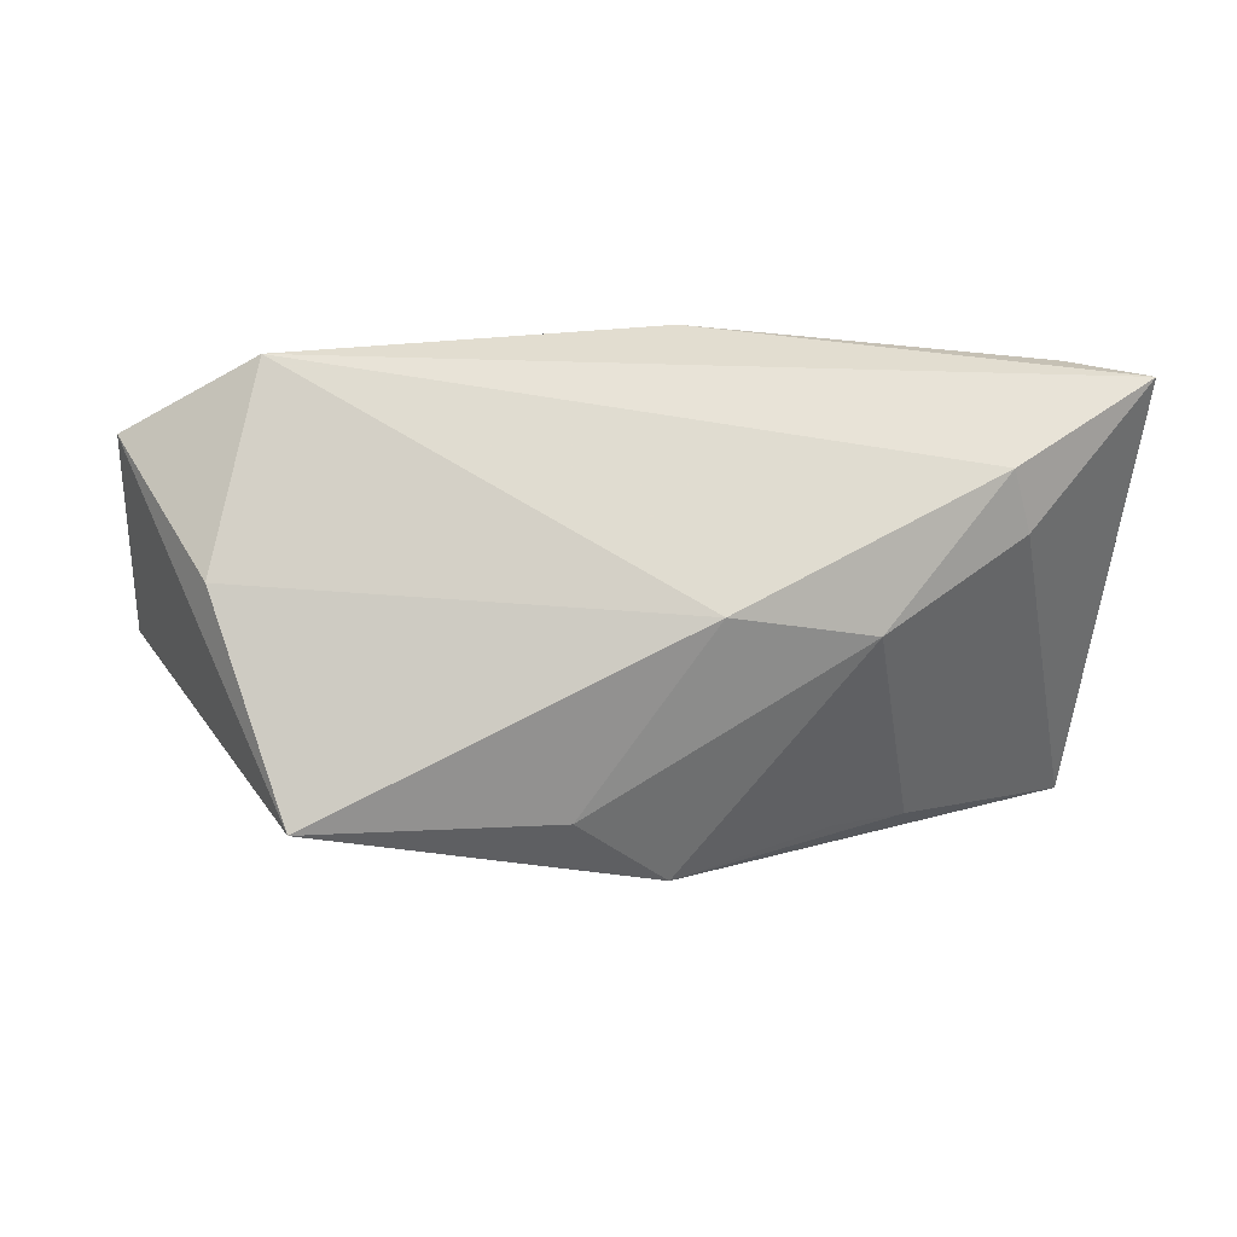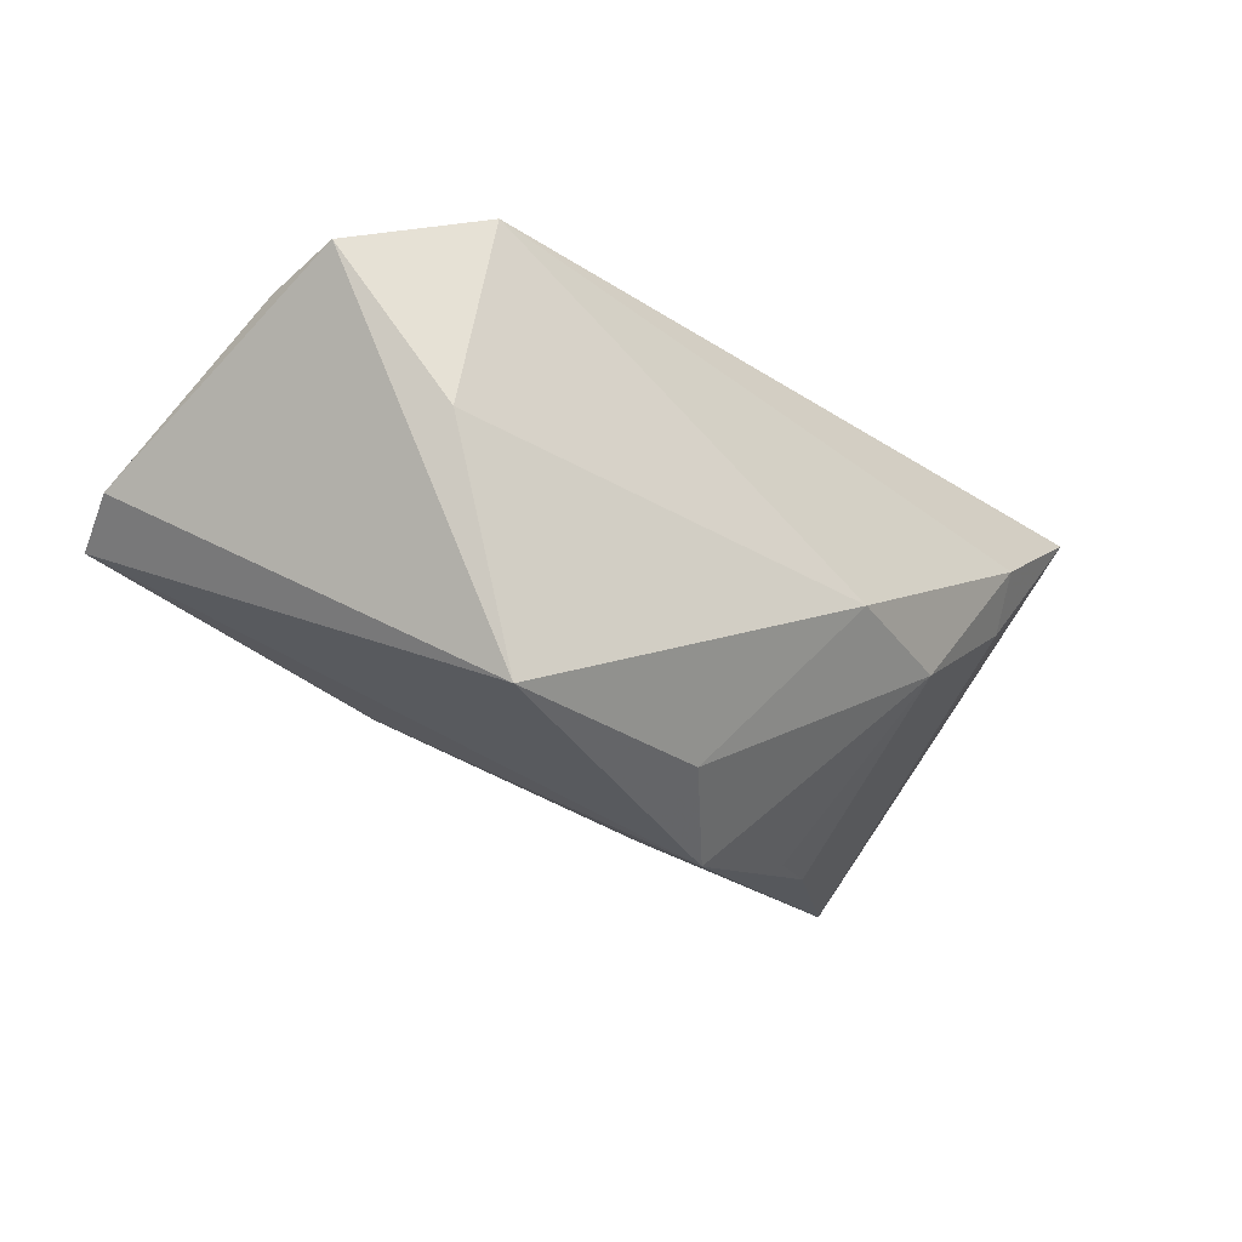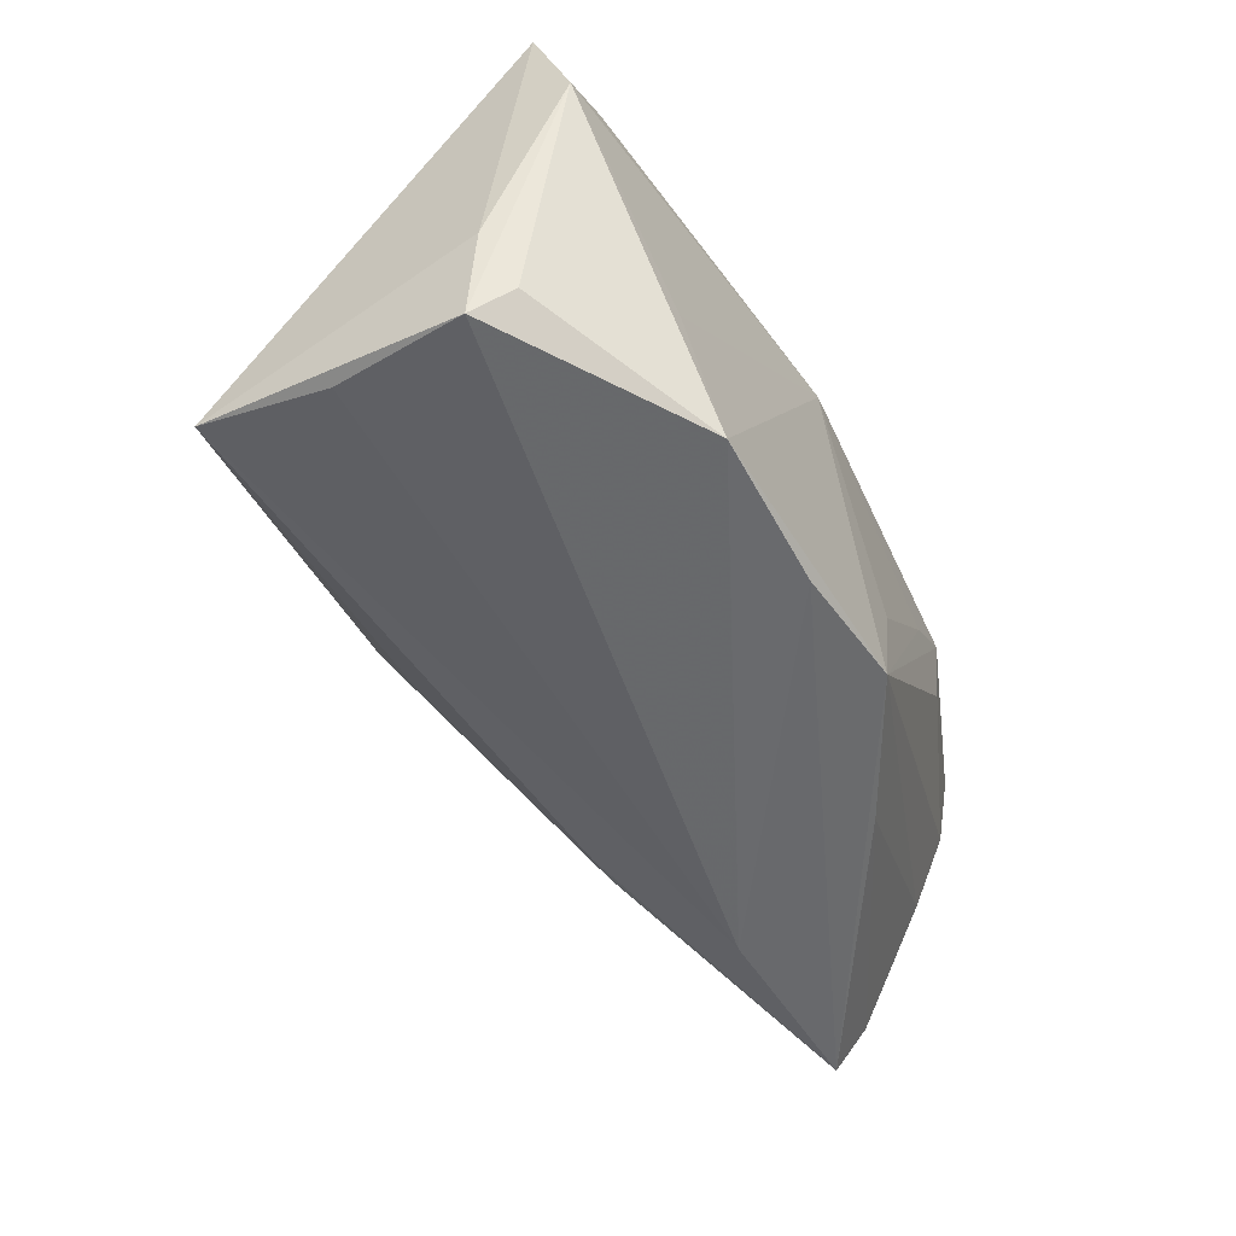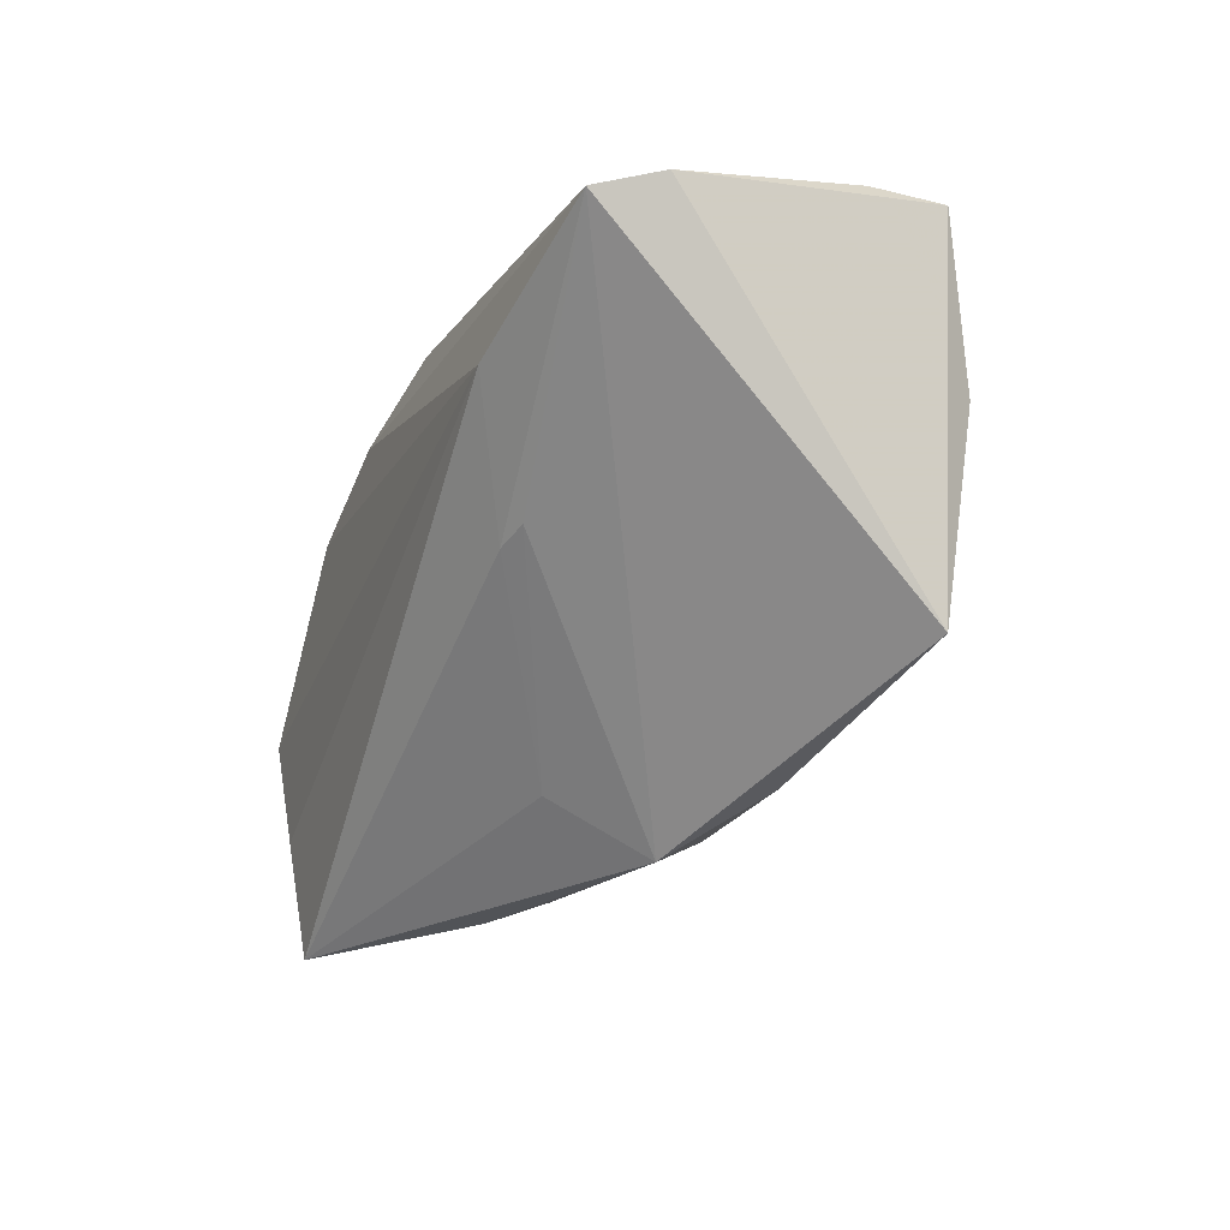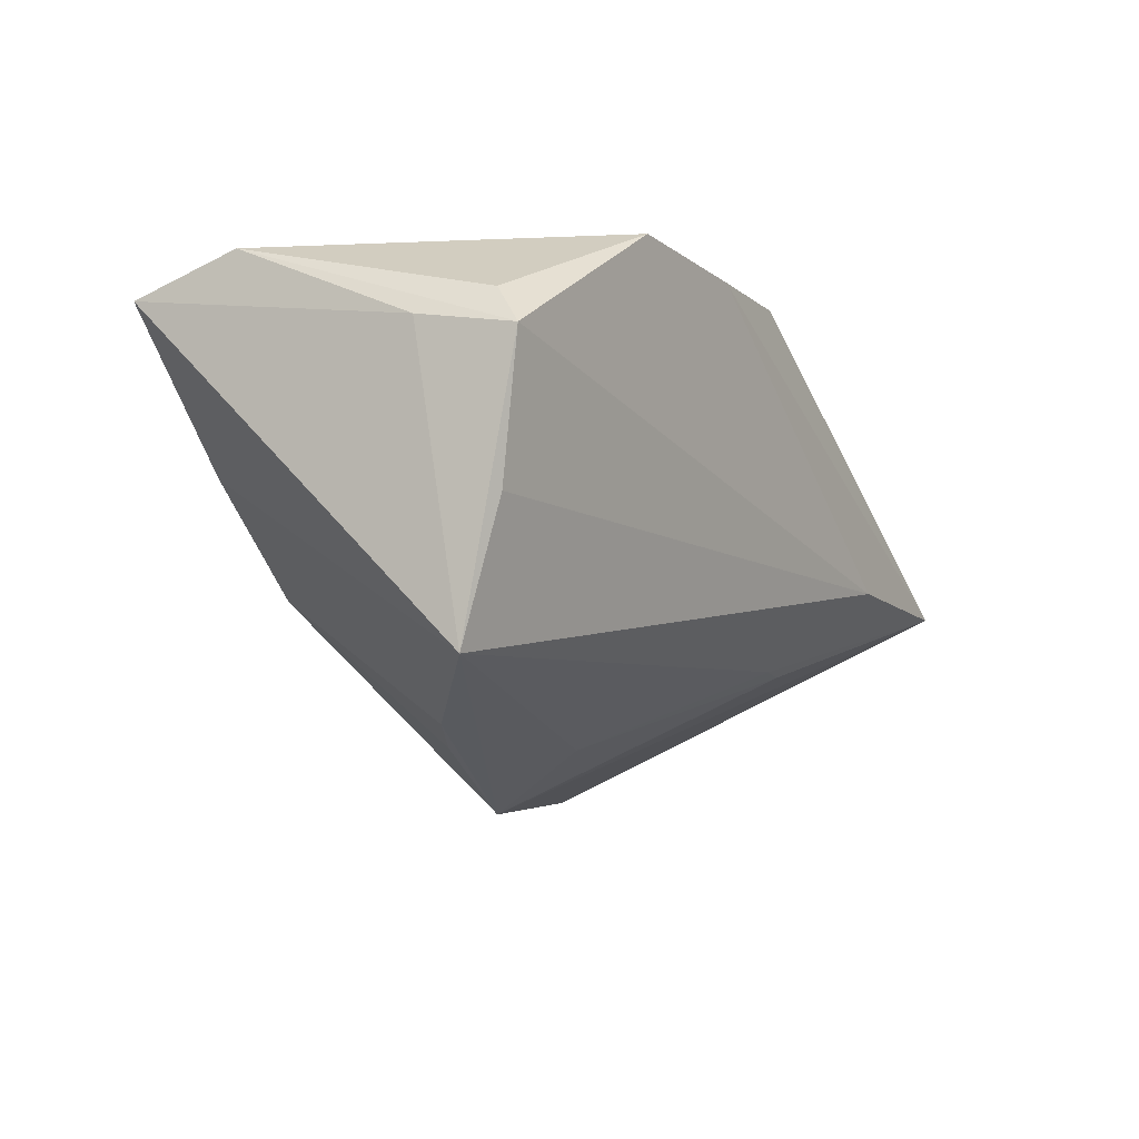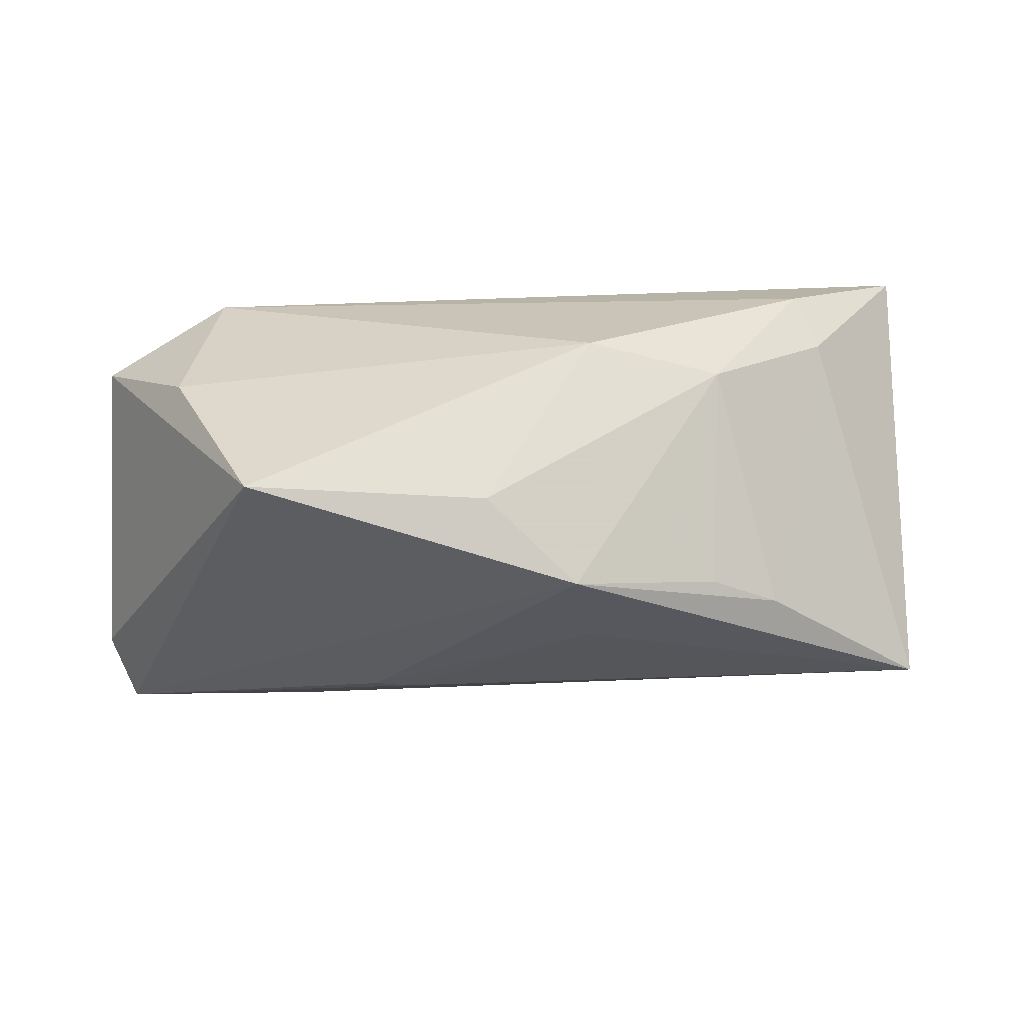
<metadata>
{"format":"obj","ext":"obj","renderer":"f3d","projection":"perspective","resolution":1024,"background":"white","views":[{"elev":-9.9,"azim":-2.5,"up":"+Y"},{"elev":-26.9,"azim":-44.6,"up":"+Y"},{"elev":-53.0,"azim":120.5,"up":"+Z"},{"elev":-45.3,"azim":-113.2,"up":"+Y"},{"elev":-9.1,"azim":119.6,"up":"+Y"},{"elev":30.5,"azim":-5.4,"up":"+Z"}]}
</metadata>
<code>
v -0.03763 0.02011 0.007881
v 0.02177 -0.02876 0.002741
v 0.007465 -0.009591 0.02866
v 0.003513 0.02566 0.0159
v -0.05576 0.006829 -0.005971
v 0.05373 0.0125 -0.01307
v 0.04095 0.001031 0.02154
v -0.02253 -0.01759 -0.01842
v 0.05039 -0.006055 -0.02172
v 0.052 0.01052 -0.02445
v -0.04168 0.01981 0.0225
v 0.02866 0.02566 -0.02685
v -0.04691 -0.005218 0.02254
v 0.05181 -0.02226 -0.01777
v -0.03773 -0.03175 0.02191
v 0.002847 -0.0354 0.00773
v 0.05014 0.01516 -0.02086
v 0.005315 -0.0282 -0.004795
v 0.0306 -0.02693 -0.001949
v 0.05518 0.01844 0.02249
v 0.02448 -0.01069 0.02382
v -0.03179 -0.006235 -0.02745
v 0.03862 0.007189 0.02614
v -0.05769 0.01064 0.006083
v -0.01051 0.02497 -0.0103
v -0.0299 0.02179 0.01163
v -0.008006 -0.03007 0.01767
v 0.03562 0.02473 -0.01274
v 0.009988 0.02486 -0.02745
v -0.02403 0.01526 -0.0249
v -0.005986 0.02566 -0.02572
v 0.04574 0.02131 0.01842
v -0.05782 0.01246 0.0159
v -0.06006 -0.003584 -0.01813
v -0.01808 -0.01736 -0.01927
v -0.05697 -0.006643 -0.02585
v 0.05405 0.02272 0.009448
f 7 14 20
f 34 30 36
f 34 5 30
f 15 34 36
f 15 3 13
f 15 13 33
f 33 34 15
f 30 5 31
f 36 30 31
f 10 14 9
f 9 22 10
f 14 22 9
f 24 34 33
f 5 34 24
f 24 31 5
f 20 4 11
f 33 13 11
f 13 3 11
f 23 3 21
f 21 7 23
f 23 7 20
f 20 11 23
f 23 11 3
f 16 15 36
f 6 14 10
f 20 14 6
f 12 17 10
f 10 22 12
f 12 31 4
f 33 11 1
f 1 11 31
f 1 24 33
f 31 24 1
f 4 31 25
f 8 16 36
f 19 16 14
f 19 7 21
f 14 7 19
f 27 16 21
f 15 16 27
f 21 3 27
f 3 15 27
f 29 12 22
f 31 12 29
f 29 22 36
f 36 31 29
f 17 12 37
f 20 6 37
f 10 17 37
f 37 6 10
f 31 11 26
f 26 25 31
f 26 11 4
f 4 25 26
f 14 16 18
f 16 8 18
f 21 16 2
f 2 19 21
f 16 19 2
f 32 4 20
f 20 37 32
f 32 37 4
f 28 12 4
f 4 37 28
f 28 37 12
f 14 18 35
f 35 18 8
f 35 22 14
f 36 22 35
f 35 8 36

</code>
